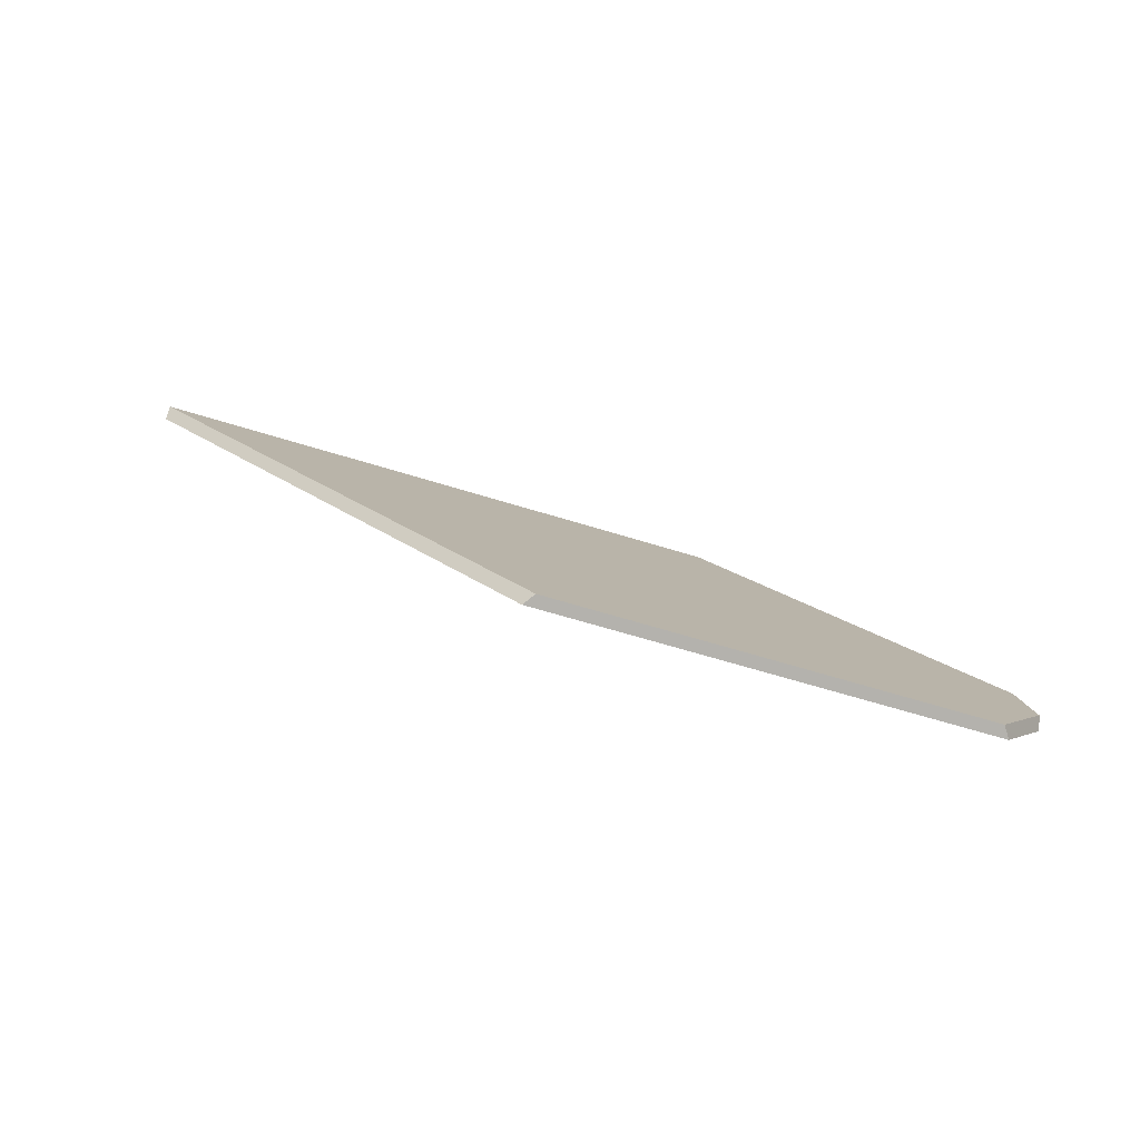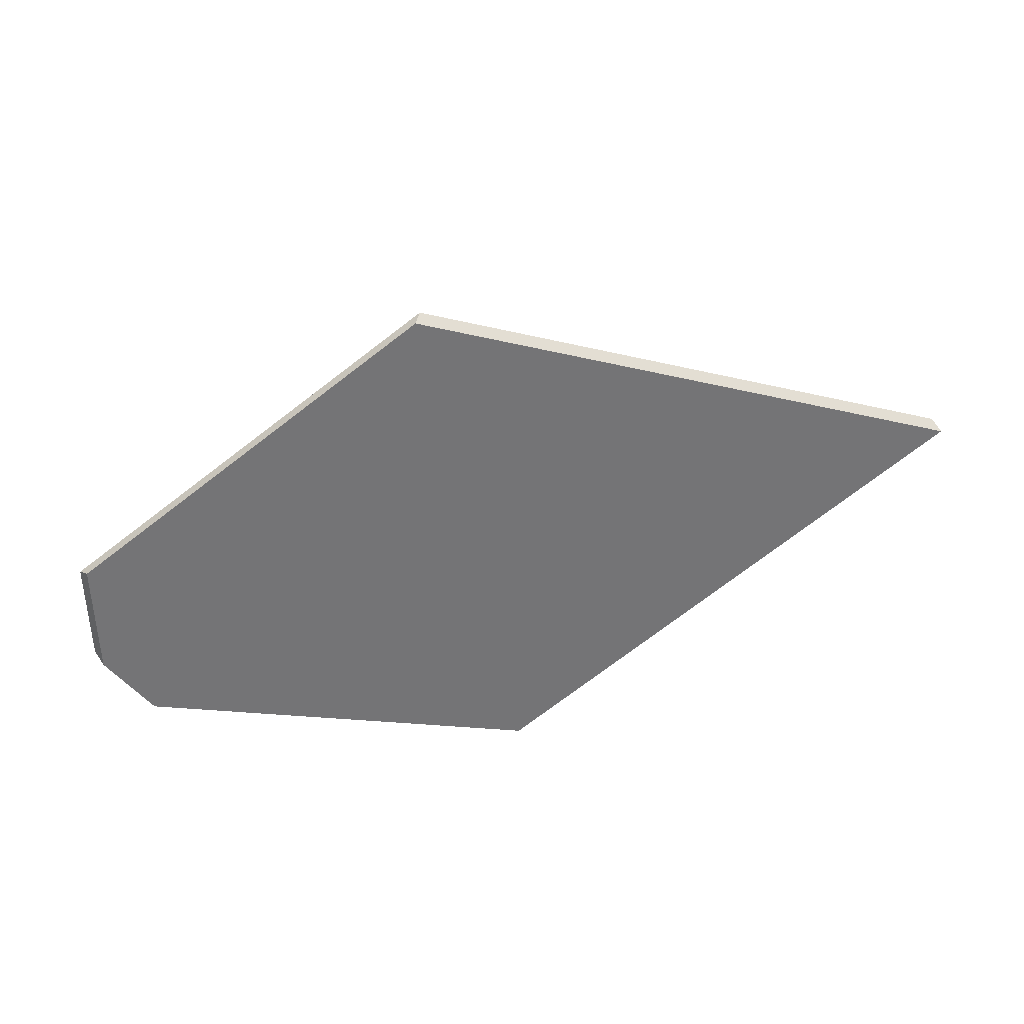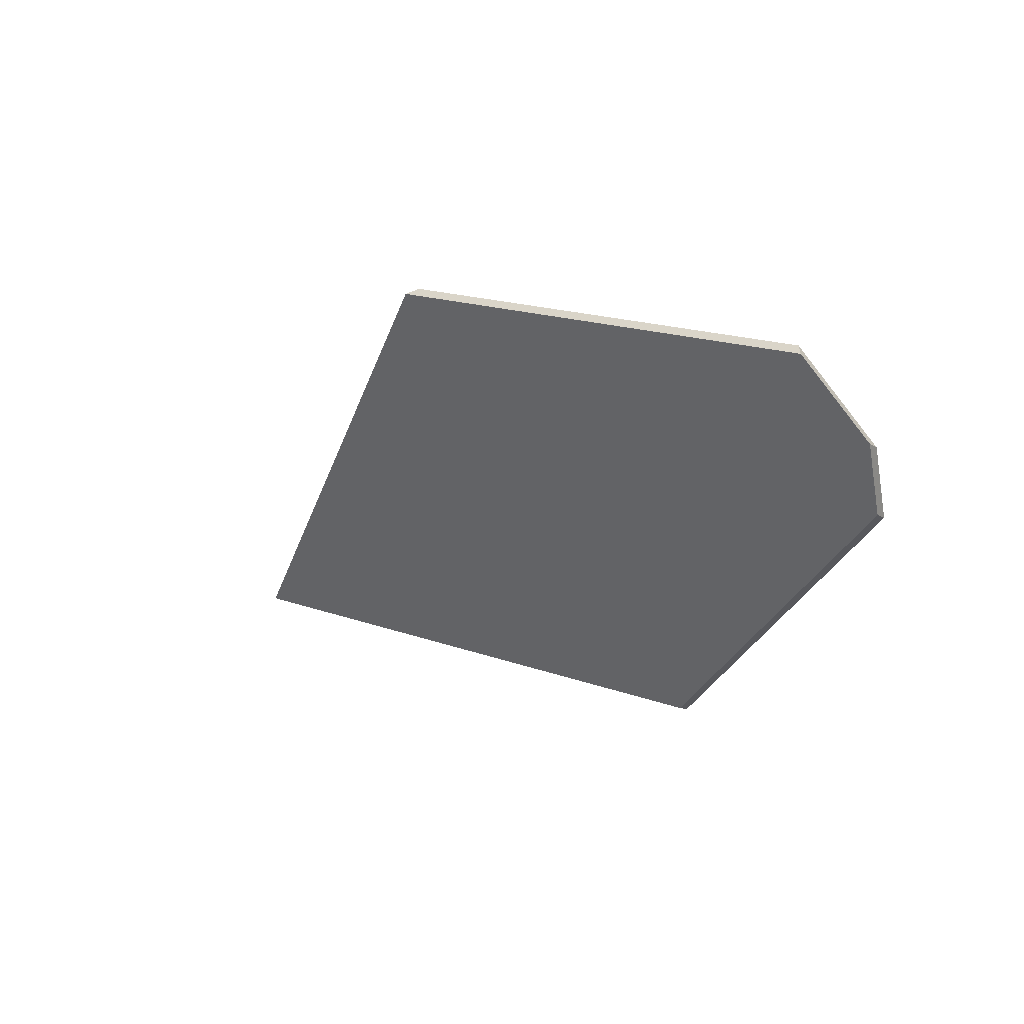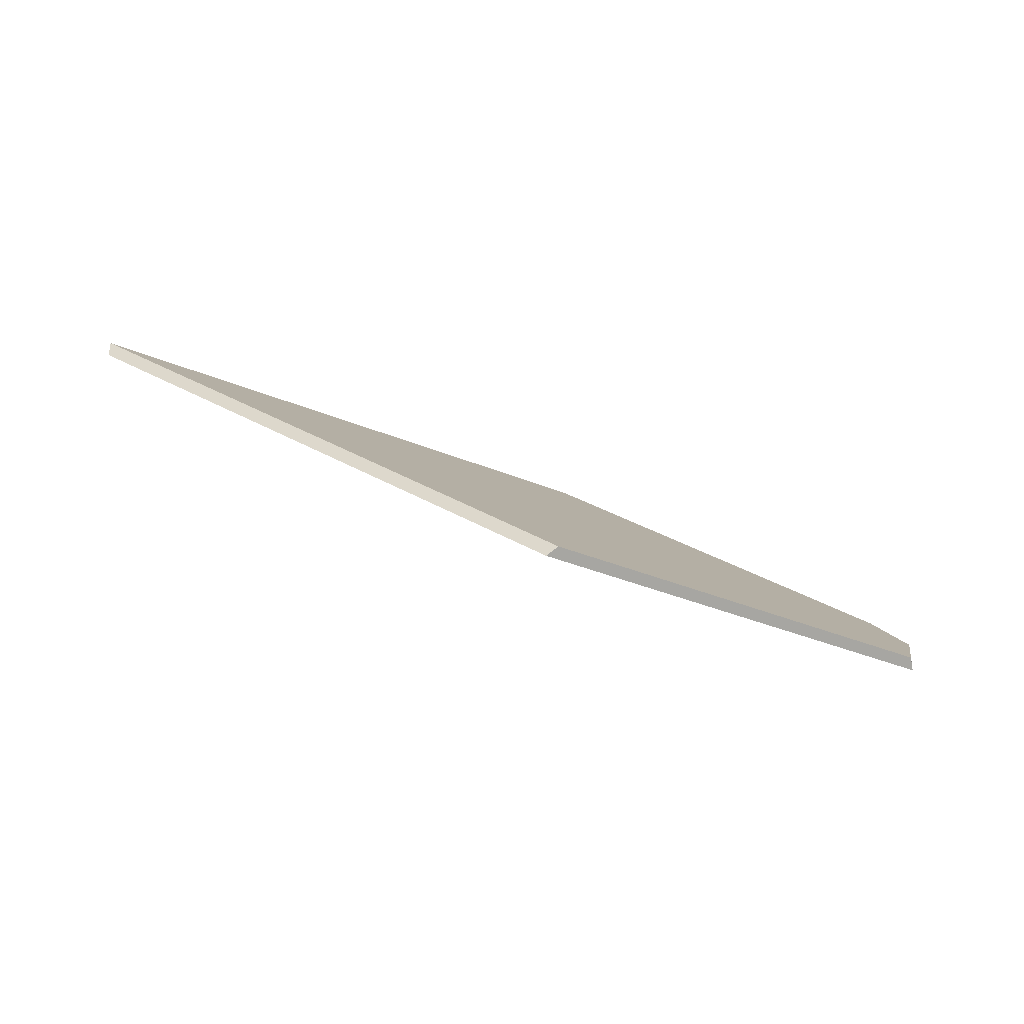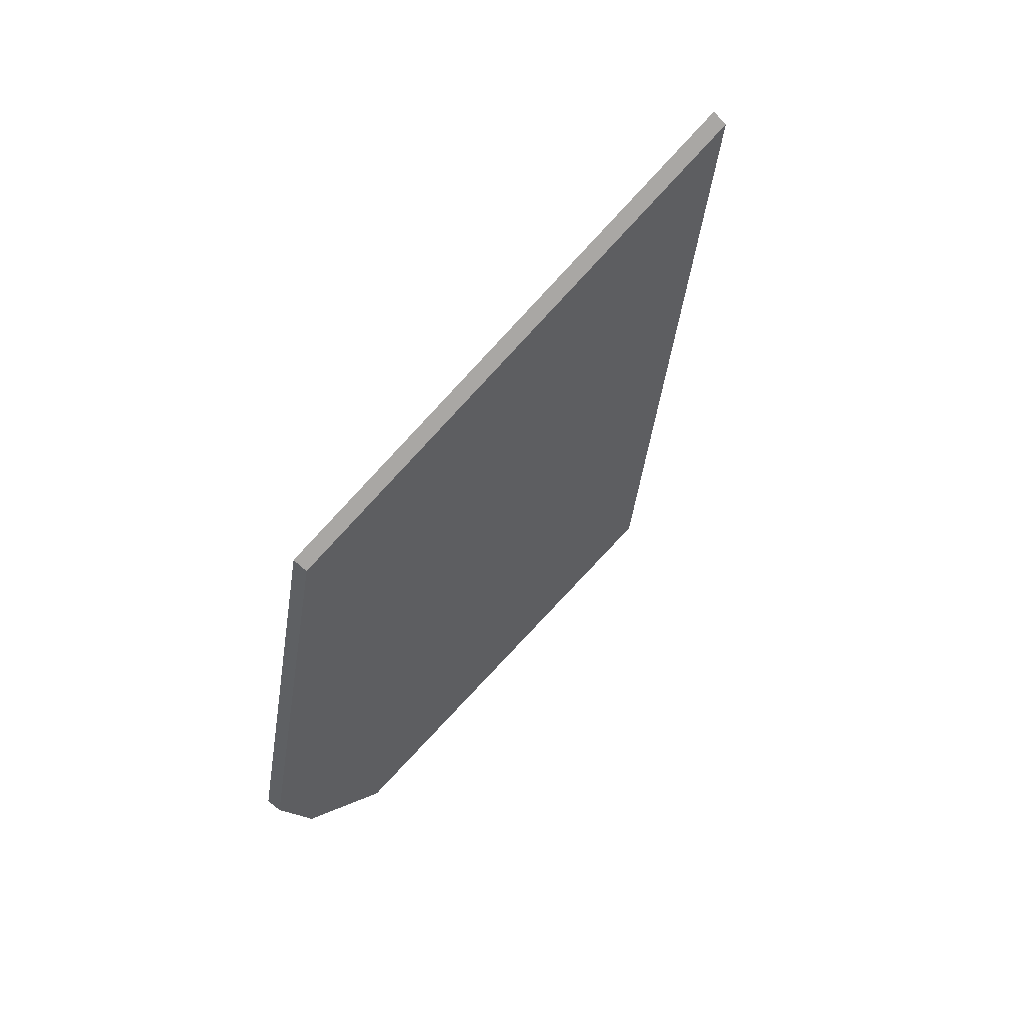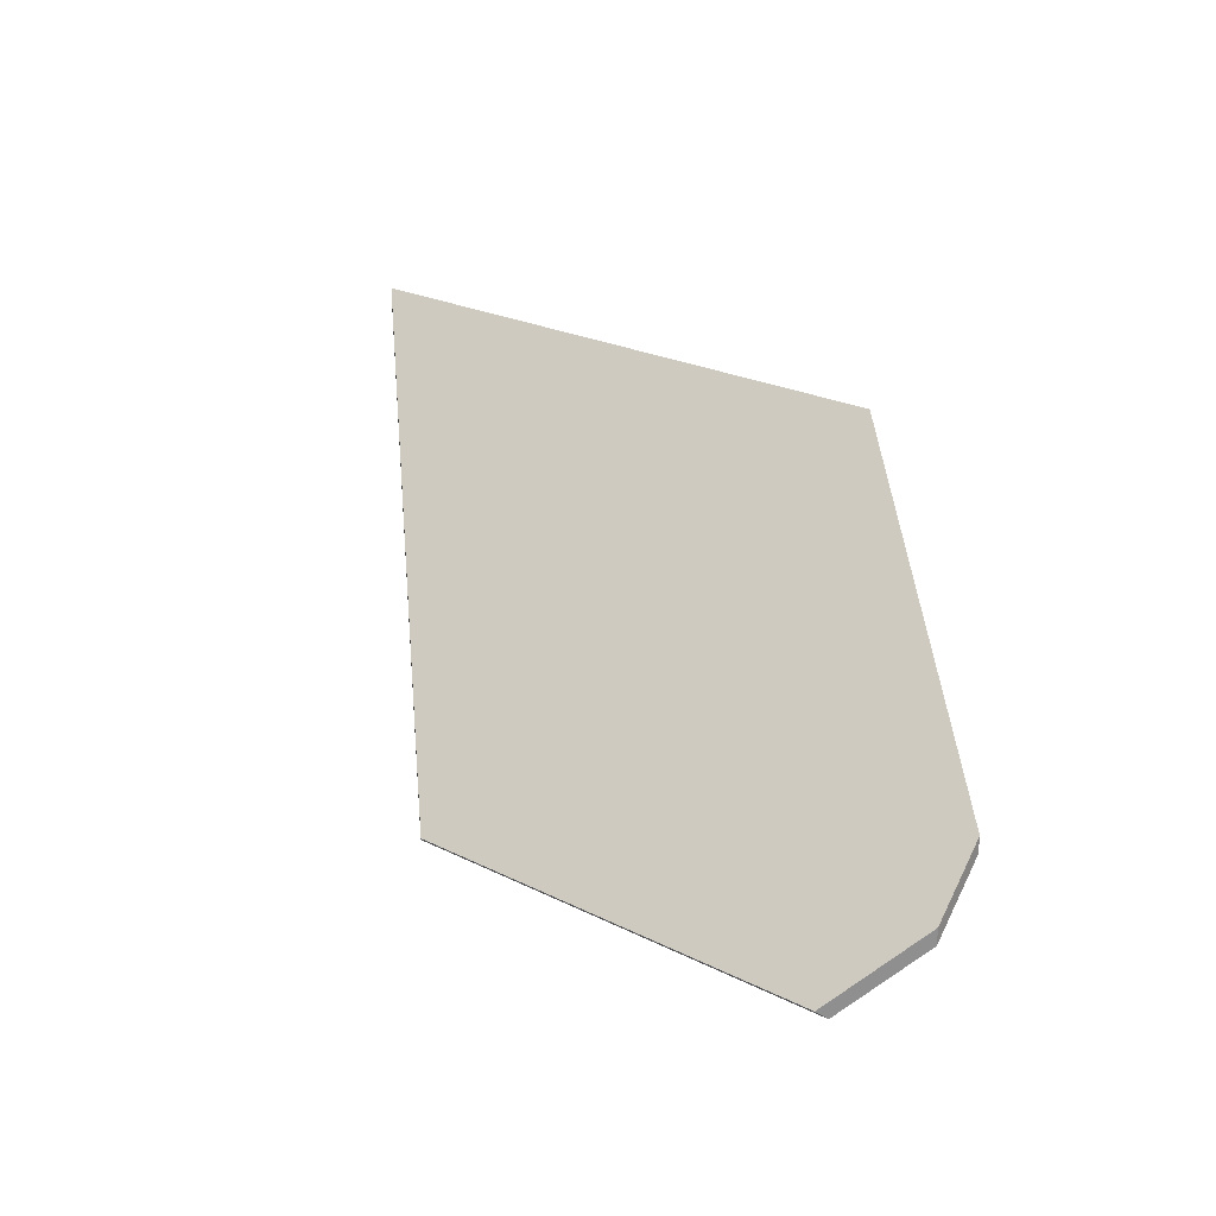
<metadata>
{"format":"obj","ext":"obj","renderer":"f3d","projection":"perspective","resolution":1024,"background":"white","views":[{"elev":53.9,"azim":7.9,"up":"+Z"},{"elev":78.5,"azim":145.8,"up":"+Z"},{"elev":-10.1,"azim":31.0,"up":"+Z"},{"elev":-34.4,"azim":-13.7,"up":"+Y"},{"elev":-63.4,"azim":-135.5,"up":"+Z"},{"elev":25.0,"azim":54.5,"up":"+Y"}]}
</metadata>
<code>
v 0.4354 -0.1814 0.7105
v 0.4294 -0.1909 0.722
v 0.3639 -0.1909 0.7406
v 0.297 -0.1367 0.7034
v 0.384 -0.1368 0.6788
v 0.433 -0.1726 0.702
v 0.297 -0.1341 0.7034
v 0.297 -0.1367 0.7034
v 0.3639 -0.1909 0.7406
v 0.3655 -0.1896 0.7416
v 0.384 -0.1342 0.6788
v 0.384 -0.1368 0.6788
v 0.297 -0.1367 0.7034
v 0.297 -0.1341 0.7034
v 0.3655 -0.1896 0.7416
v 0.3639 -0.1909 0.7406
v 0.4294 -0.1909 0.722
v 0.4286 -0.1896 0.7236
v 0.433 -0.17 0.702
v 0.433 -0.1726 0.702
v 0.384 -0.1368 0.6788
v 0.384 -0.1342 0.6788
v 0.4286 -0.1896 0.7236
v 0.4294 -0.1909 0.722
v 0.4354 -0.1814 0.7105
v 0.4354 -0.1788 0.7105
v 0.4354 -0.1788 0.7105
v 0.4354 -0.1814 0.7105
v 0.433 -0.1726 0.702
v 0.433 -0.17 0.702
v 0.433 -0.17 0.702
v 0.384 -0.1342 0.6788
v 0.297 -0.1341 0.7034
v 0.3655 -0.1896 0.7416
v 0.4286 -0.1896 0.7236
v 0.4354 -0.1788 0.7105
f 1 2 3
f 1 3 4
f 1 4 5
f 1 5 6
f 7 8 9
f 7 9 10
f 11 12 13
f 11 13 14
f 15 16 17
f 15 17 18
f 19 20 21
f 19 21 22
f 23 24 25
f 23 25 26
f 27 28 29
f 27 29 30
f 31 32 33
f 31 33 34
f 31 34 35
f 31 35 36

</code>
